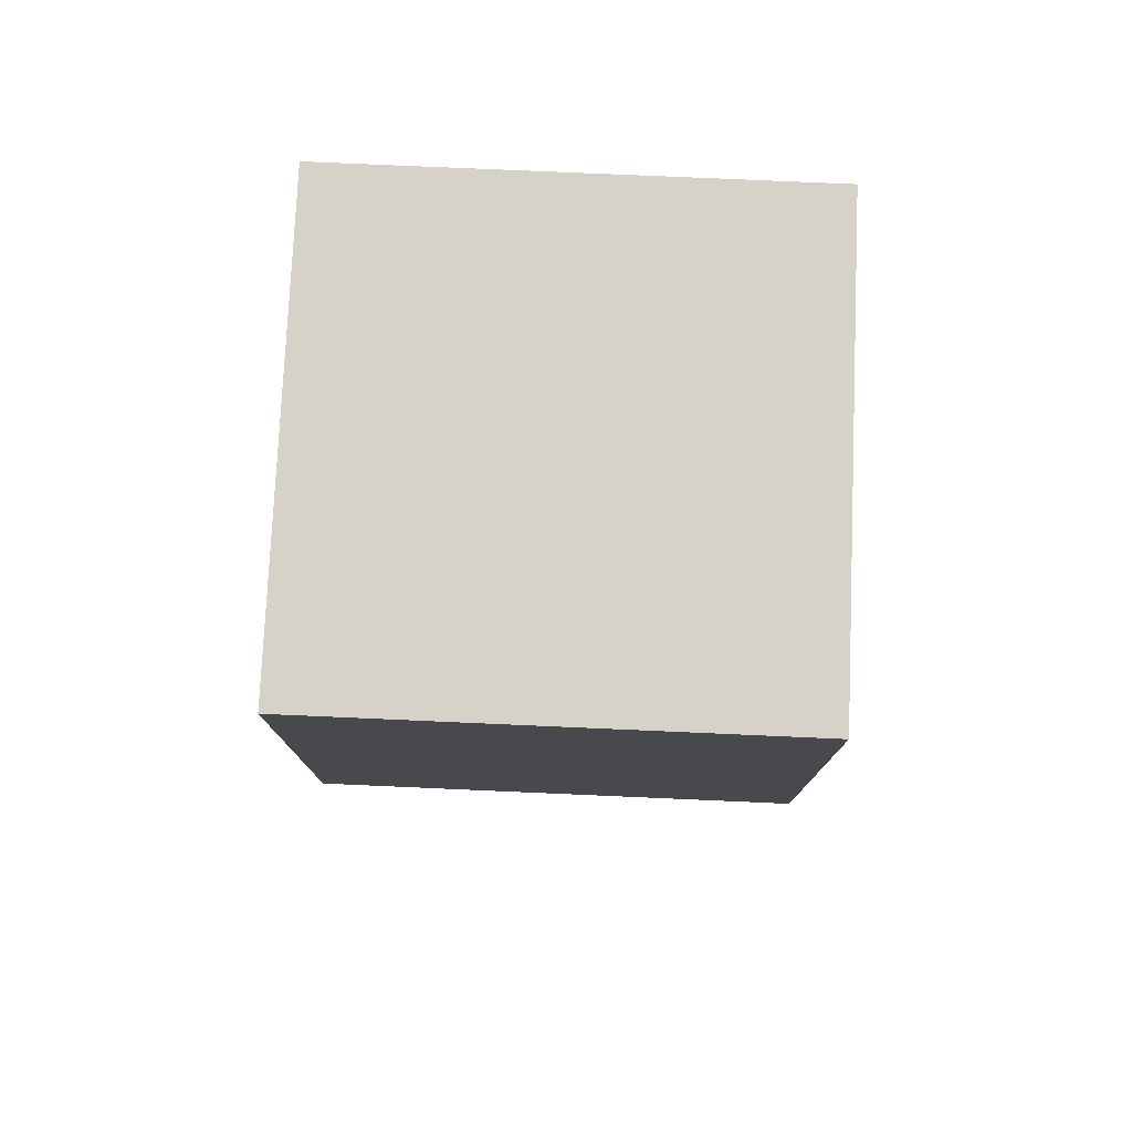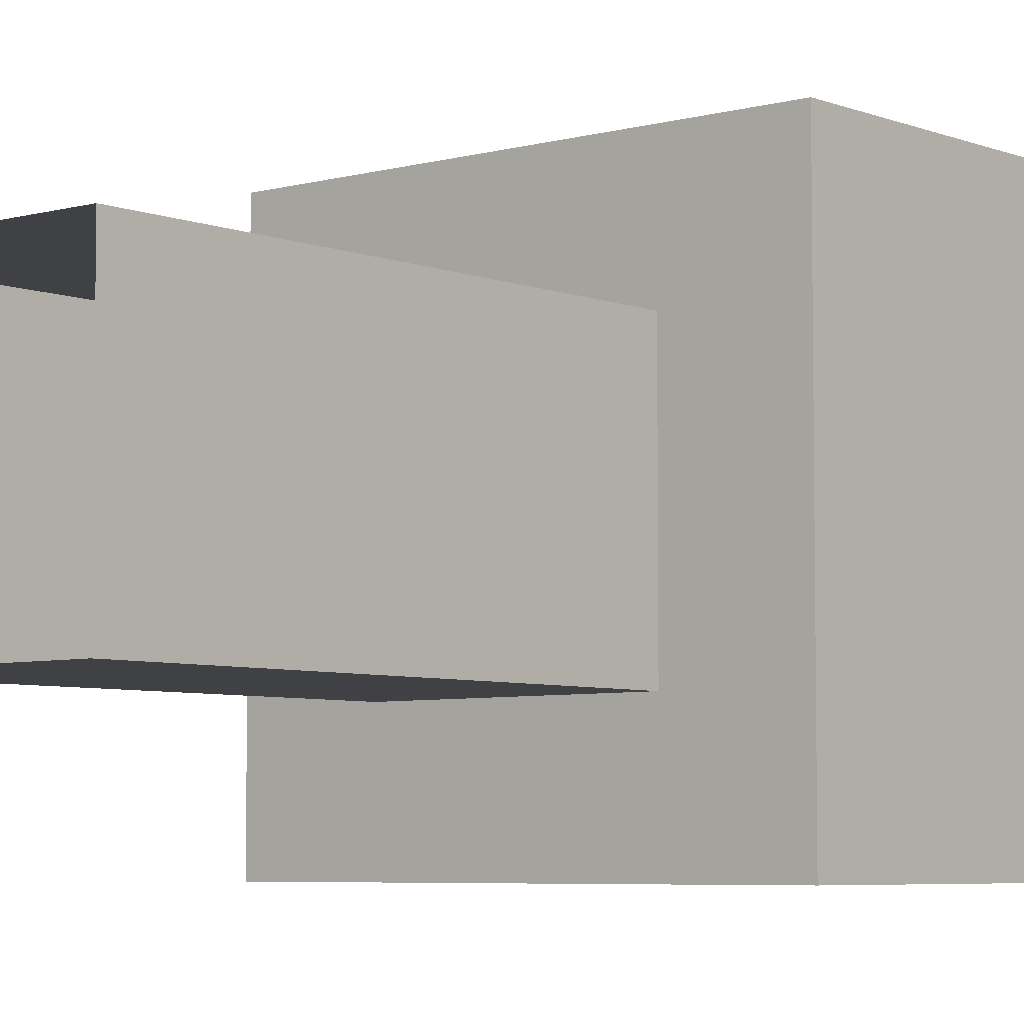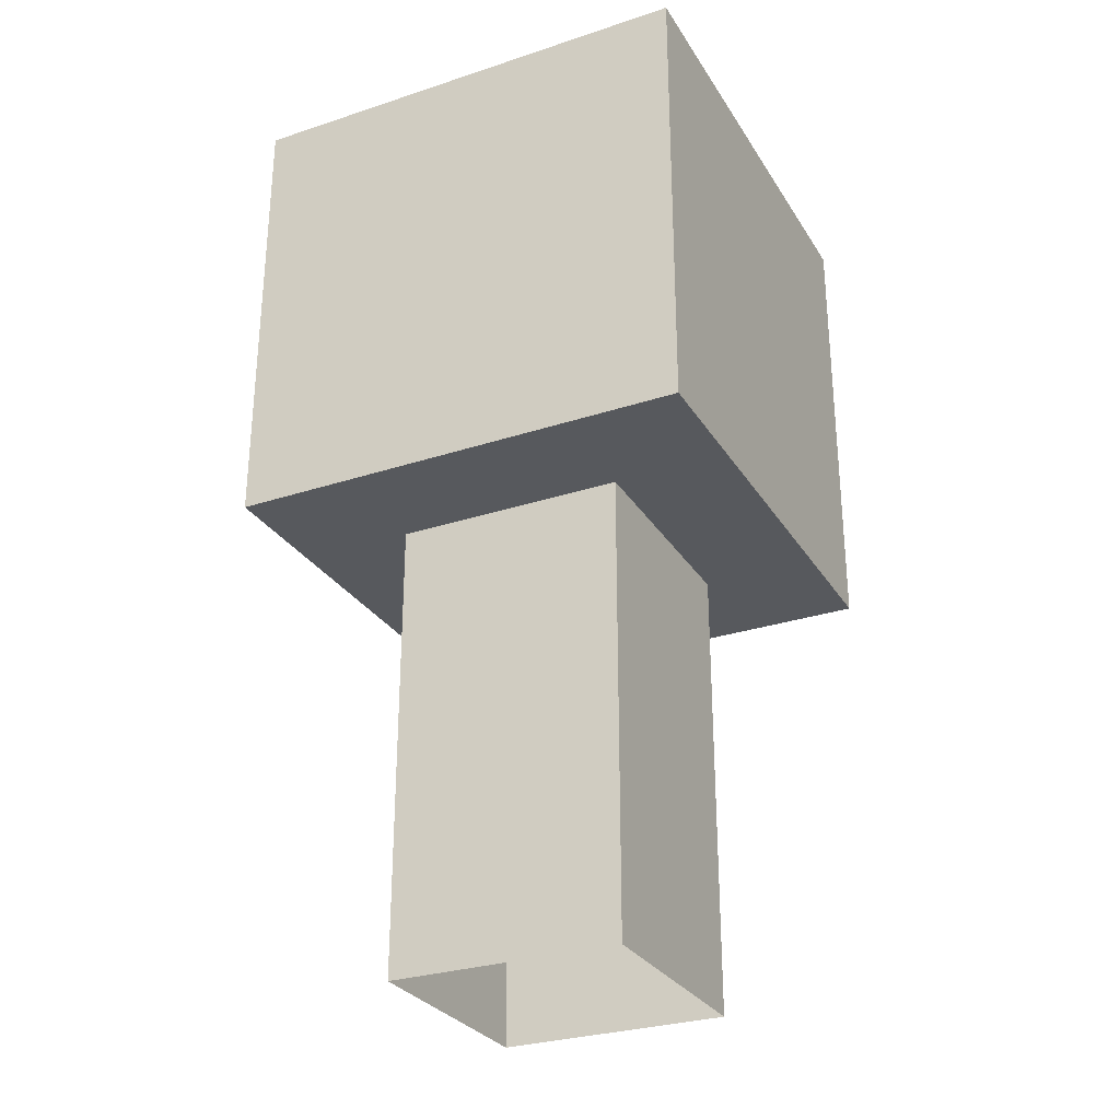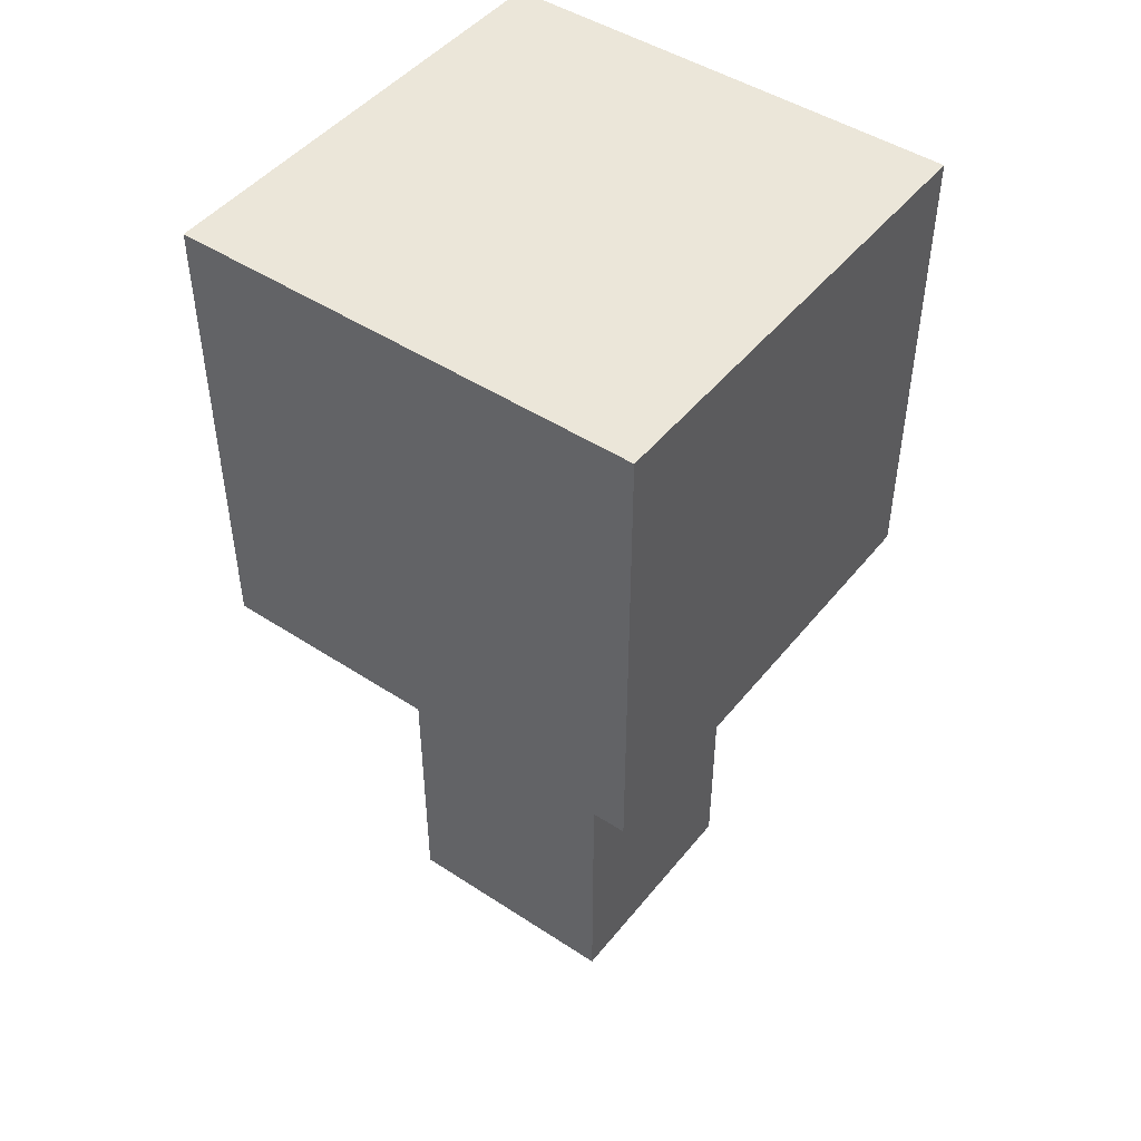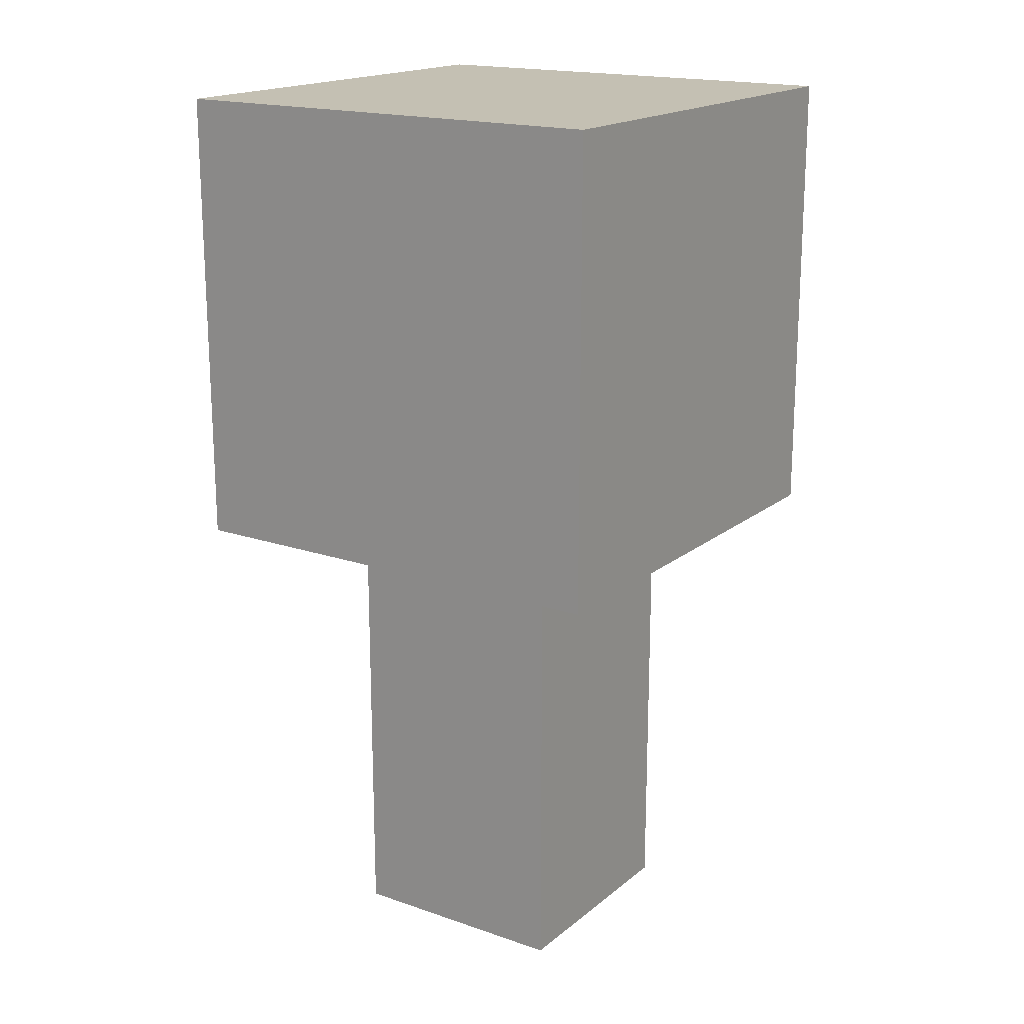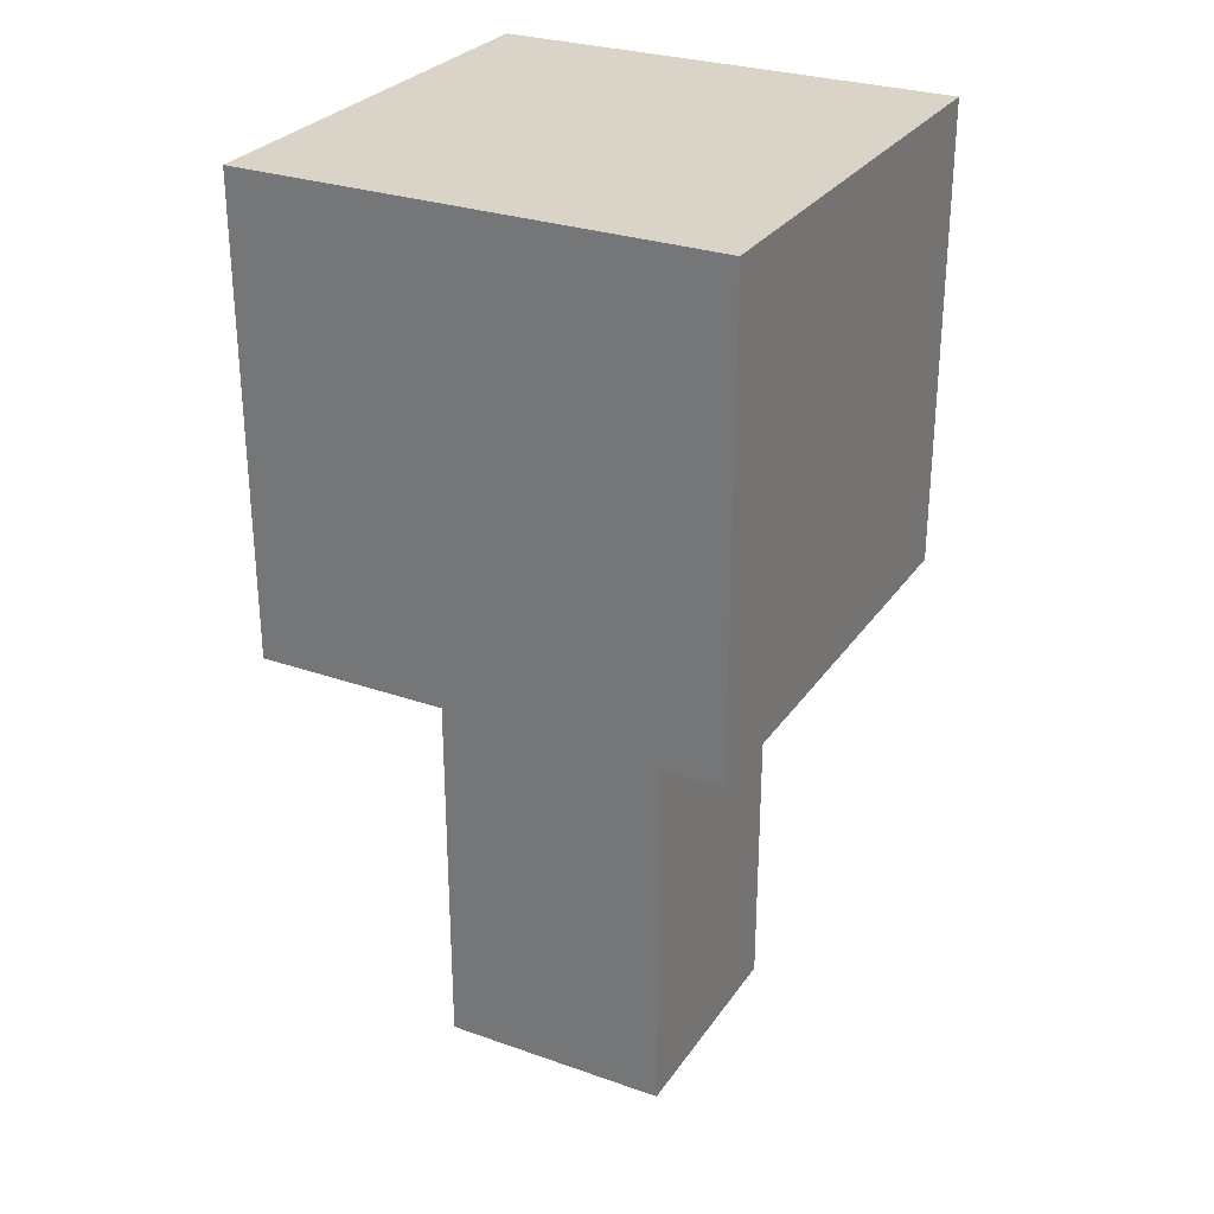
<metadata>
{"format":"obj","ext":"obj","renderer":"f3d","projection":"perspective","resolution":1024,"background":"white","views":[{"elev":77.5,"azim":2.5,"up":"+Y"},{"elev":-5.6,"azim":40.3,"up":"+Z"},{"elev":-29.1,"azim":116.0,"up":"+Y"},{"elev":46.9,"azim":36.6,"up":"+Y"},{"elev":18.0,"azim":-56.2,"up":"+Y"},{"elev":28.6,"azim":117.7,"up":"+Y"}]}
</metadata>
<code>
o Cube
v 0.375 0.375 0.625
v 0.375 0.375 0.375
v 0.625 0.375 0.375
v 0.625 0.375 0.625
v 0.375 0.625 0.625
v 0.375 0.625 0.375
v 0.625 0.625 0.375
v 0.625 0.625 0.625
v 0.4375 0.375 0.5625
v 0.4375 0.375 0.4375
v 0.5625 0.375 0.5625
v 0.5625 0.375 0.4375
v 0.4375 0.125 0.5625
v 0.4375 0.125 0.4375
v 0.5625 0.125 0.5625
v 0.5625 0.125 0.4375
f 2 9 1
f 8 6 5
f 5 2 1
f 6 3 2
f 3 8 4
f 1 8 5
f 11 16 12
f 4 12 3
f 3 10 2
f 1 11 4
f 9 15 11
f 12 14 10
f 10 13 9
f 2 10 9
f 8 7 6
f 5 6 2
f 6 7 3
f 3 7 8
f 1 4 8
f 11 15 16
f 4 11 12
f 3 12 10
f 1 9 11
f 9 13 15
f 12 16 14
f 10 14 13

</code>
